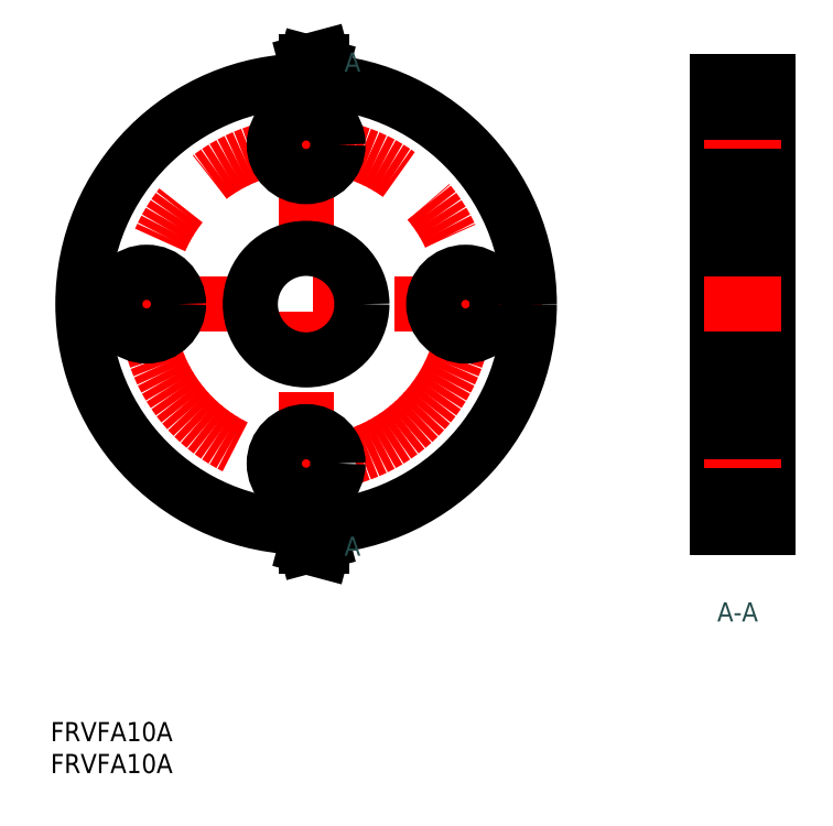
<metadata>
{"format":"dxf","ext":"dxf","renderer":"ezdxf+matplotlib","layout":"modelspace","background":"white","min_lineweight":24,"dpi":150}
</metadata>
<code>
0
SECTION
2
ENTITIES
0
LINE
8
0
10
6.4e-15
20
35
30
0
11
8
21
35
31
0
0
LINE
8
0
10
-6.4e-15
20
-35
30
0
11
6.4e-15
21
35
31
0
0
LINE
8
0
10
8
20
-35
30
0
11
8
21
35
31
0
0
LINE
8
0
10
-6.4e-15
20
-35
30
0
11
8
21
-35
31
0
0
LINE
8
CENTER
10
10
20
-1.8e-15
30
0
11
-2
21
4e-16
31
0
0
INSERT
8
0
2
*U7
10
0
20
0
30
0
0
LINE
8
CENTER
10
10
20
-25
30
0
11
-2
21
-25
31
0
0
LINE
8
CENTER
10
10
20
25
30
0
11
-2
21
25
31
0
0
INSERT
8
0
2
*U8
10
0
20
0
30
0
0
LINE
8
0
10
8
20
-30
30
0
11
-5.5e-15
21
-30
31
0
0
LINE
8
0
10
8
20
-20
30
0
11
-3.7e-15
21
-20
31
0
0
LINE
8
0
10
8
20
20
30
0
11
3.7e-15
21
20
31
0
0
LINE
8
0
10
8
20
30
30
0
11
5.5e-15
21
30
31
0
0
LINE
8
0
10
8
20
-8.75
30
0
11
-1.6e-15
21
-8.75
31
0
0
LINE
8
0
10
8
20
8.75
30
0
11
1.6e-15
21
8.75
31
0
0
LINE
8
CENTER
10
-101.4
20
0
30
0
11
-27.42
21
0
31
0
0
LINE
8
CENTER
10
-64.42
20
37
30
0
11
-64.42
21
-37
31
0
0
CIRCLE
8
0
10
-64.42
20
0
30
0
40
35
0
CIRCLE
8
CENTER
10
-64.42
20
0
30
0
40
25
0
CIRCLE
8
0
10
-64.42
20
0
30
0
40
8.75
0
CIRCLE
8
0
10
-64.42
20
25
30
0
40
5
0
CIRCLE
8
0
10
-64.42
20
-25
30
0
40
5
0
CIRCLE
8
0
10
-89.42
20
0
30
0
40
5
0
CIRCLE
8
0
10
-39.42
20
0
30
0
40
5
0
LINE
8
CENTER
10
-64.42
20
39
30
0
11
-64.42
21
37
31
0
0
LINE
8
CENTER
10
-64.42
20
39
30
0
11
-64.42
21
37
31
0
0
INSERT
8
0
2
*U13
10
0
20
0
30
0
0
INSERT
8
0
2
*U14
10
0
20
0
30
0
0
LINE
8
CENTER
10
-64.42
20
-39
30
0
11
-64.42
21
-37
31
0
0
LINE
8
CENTER
10
-64.42
20
-39
30
0
11
-64.42
21
-37
31
0
0
INSERT
8
0
2
*U15
10
0
20
0
30
0
0
INSERT
8
0
2
*U16
10
0
20
0
30
0
0
INSERT
8
0
2
*U17
10
0
20
0
30
0
0
ENDSEC
0
EOF

</code>
